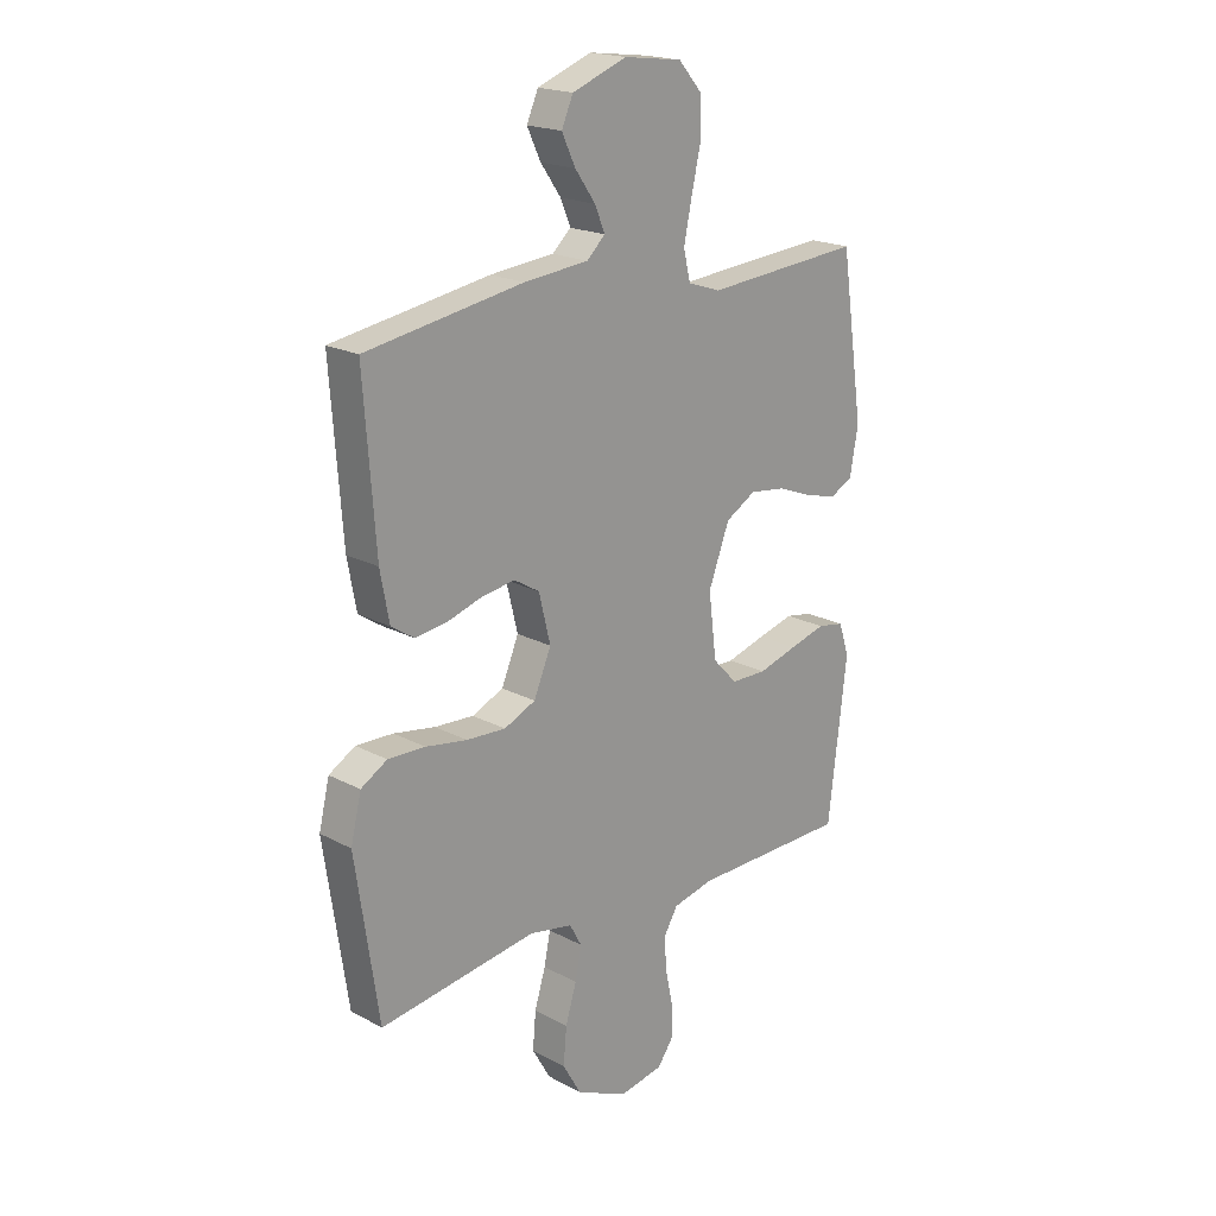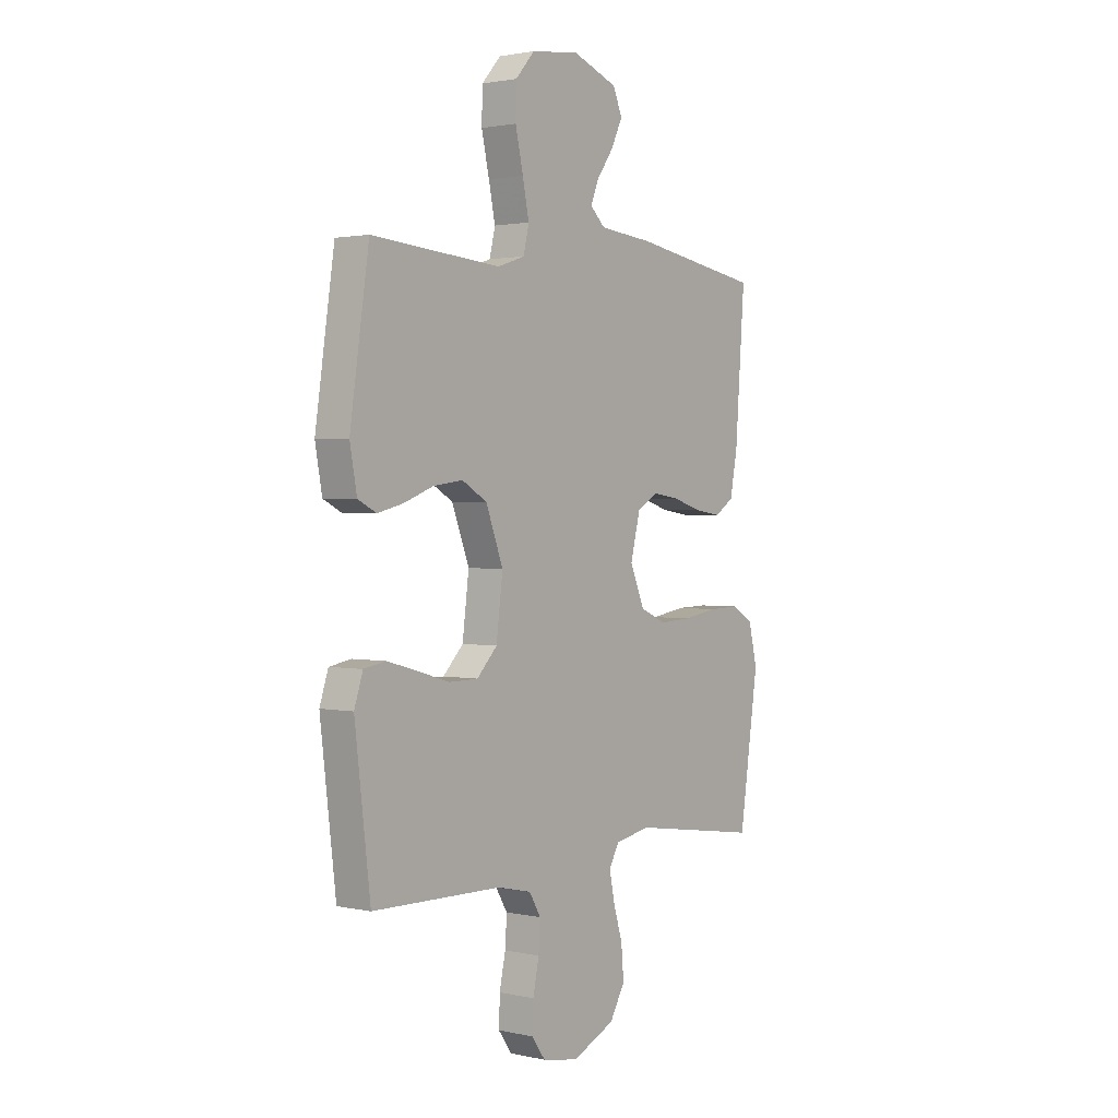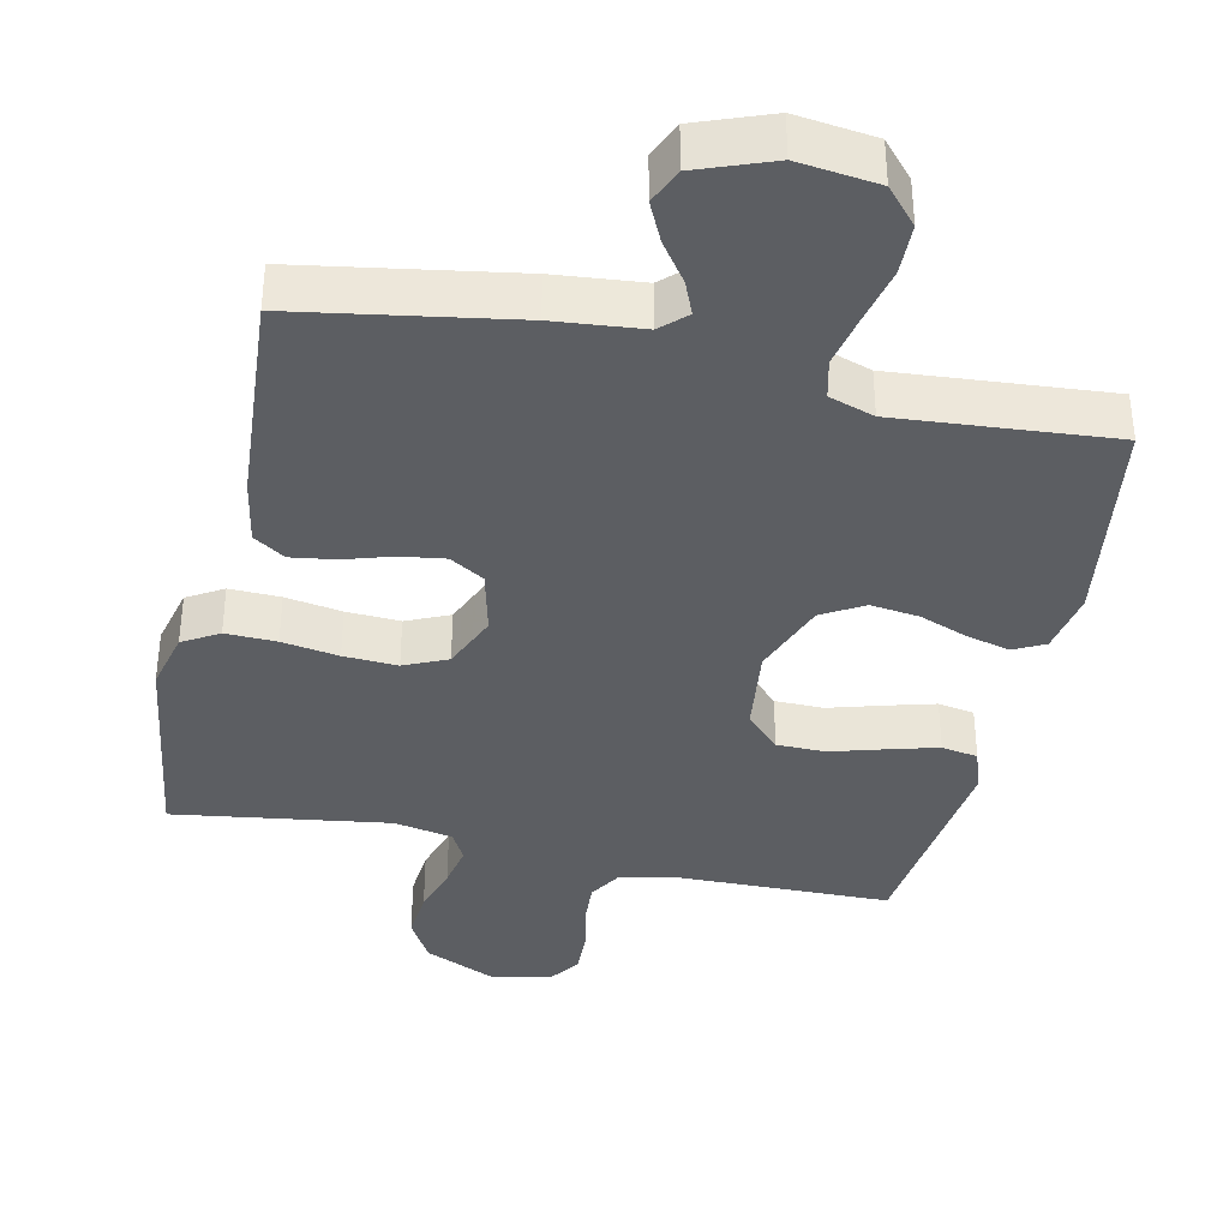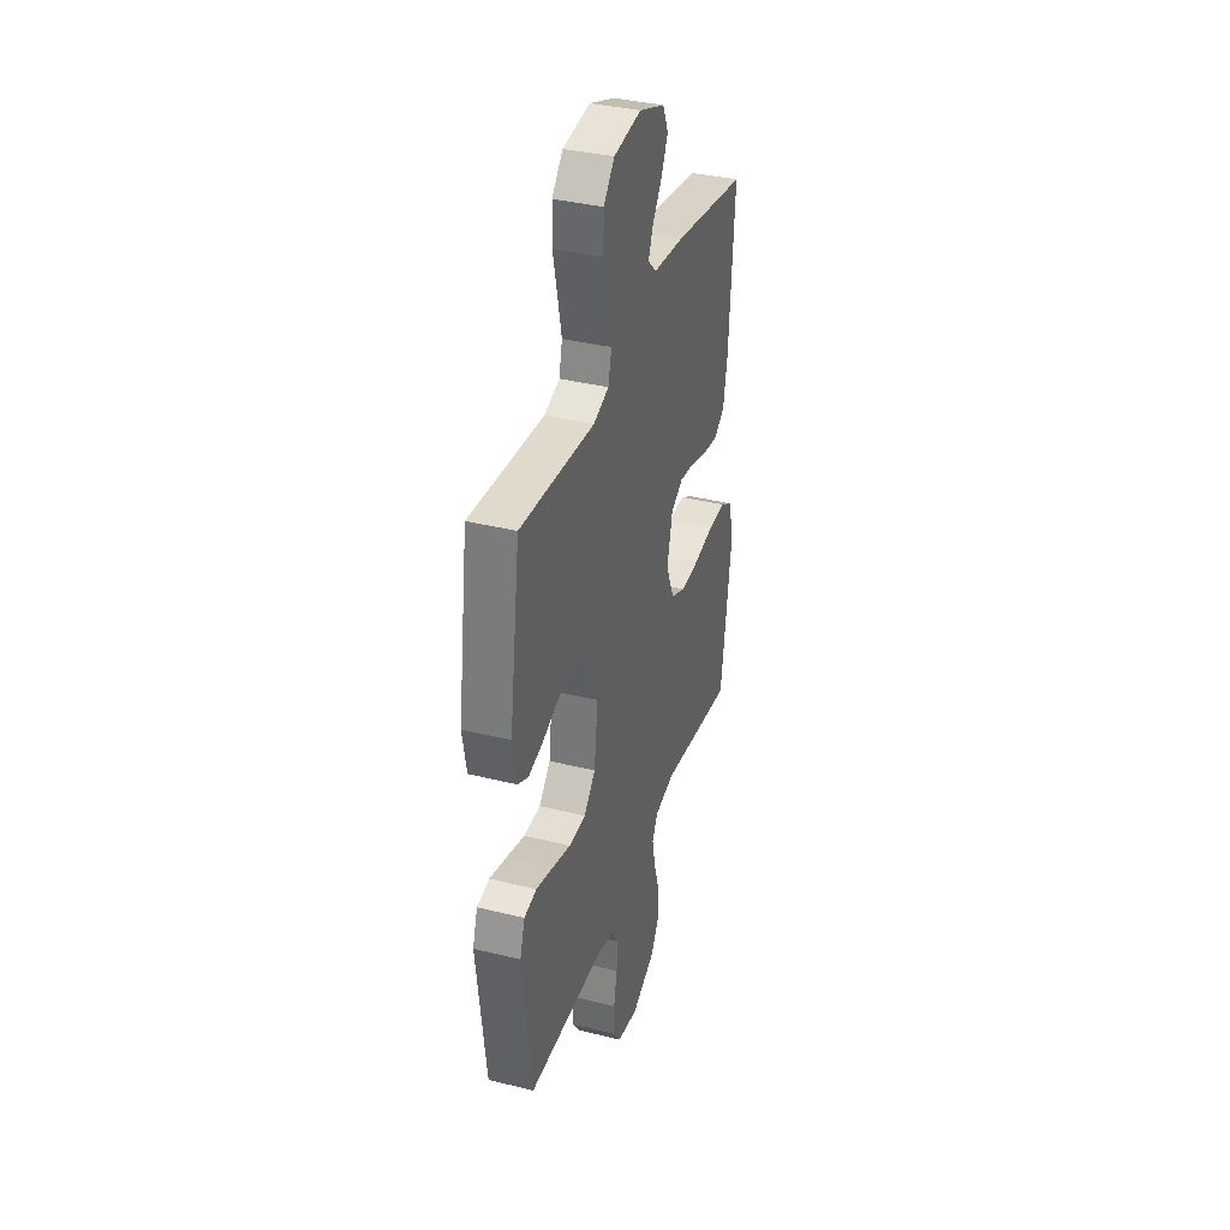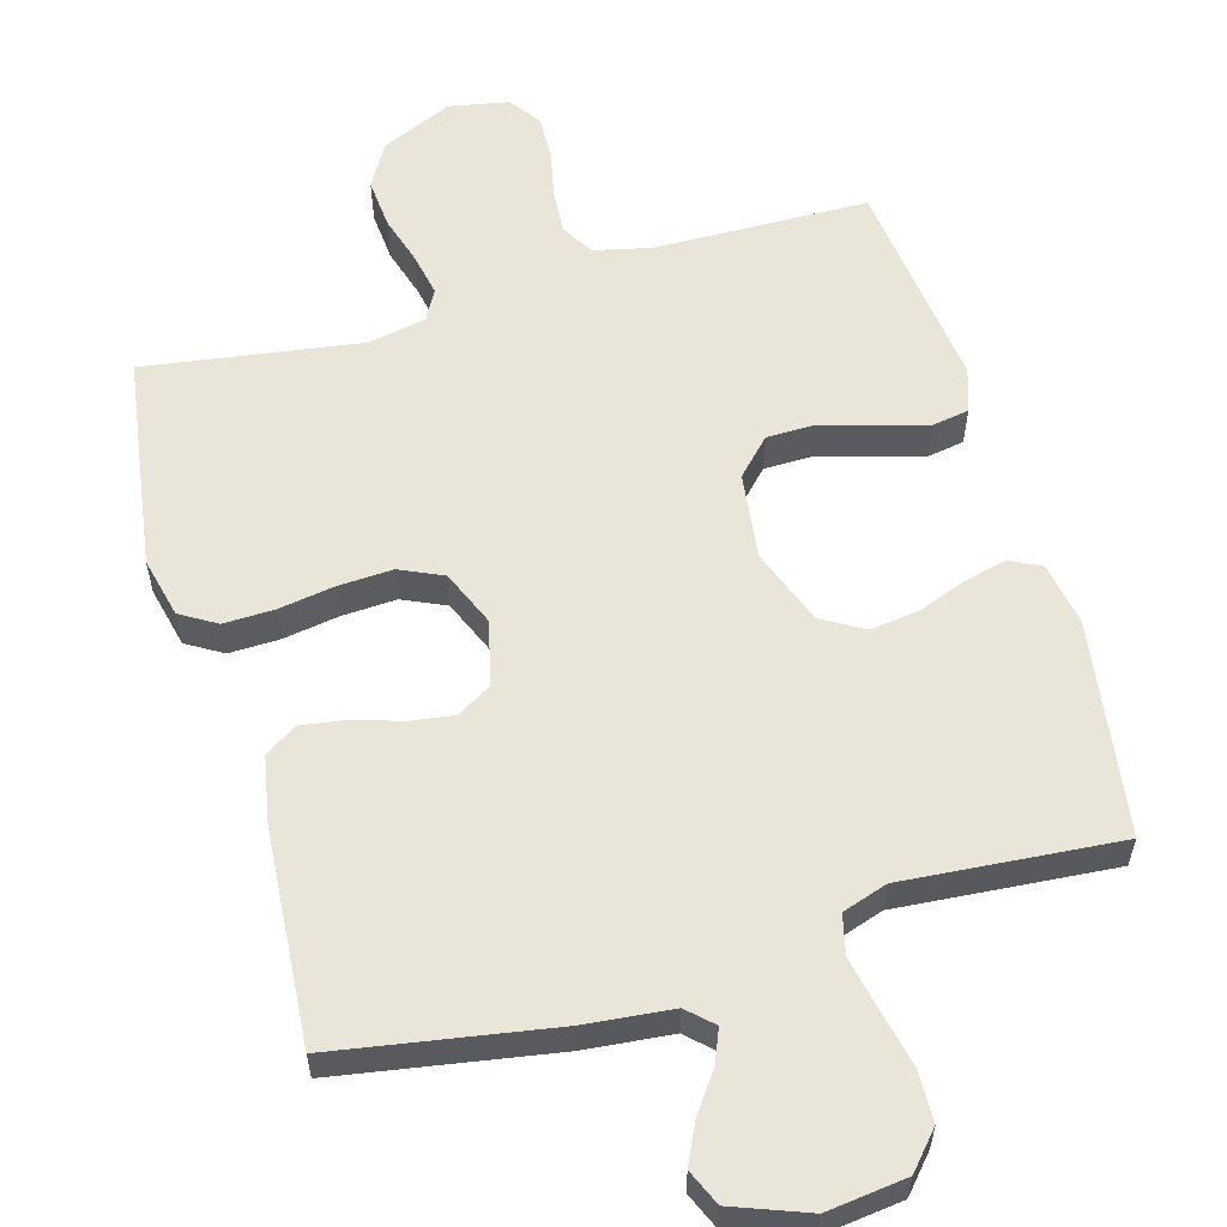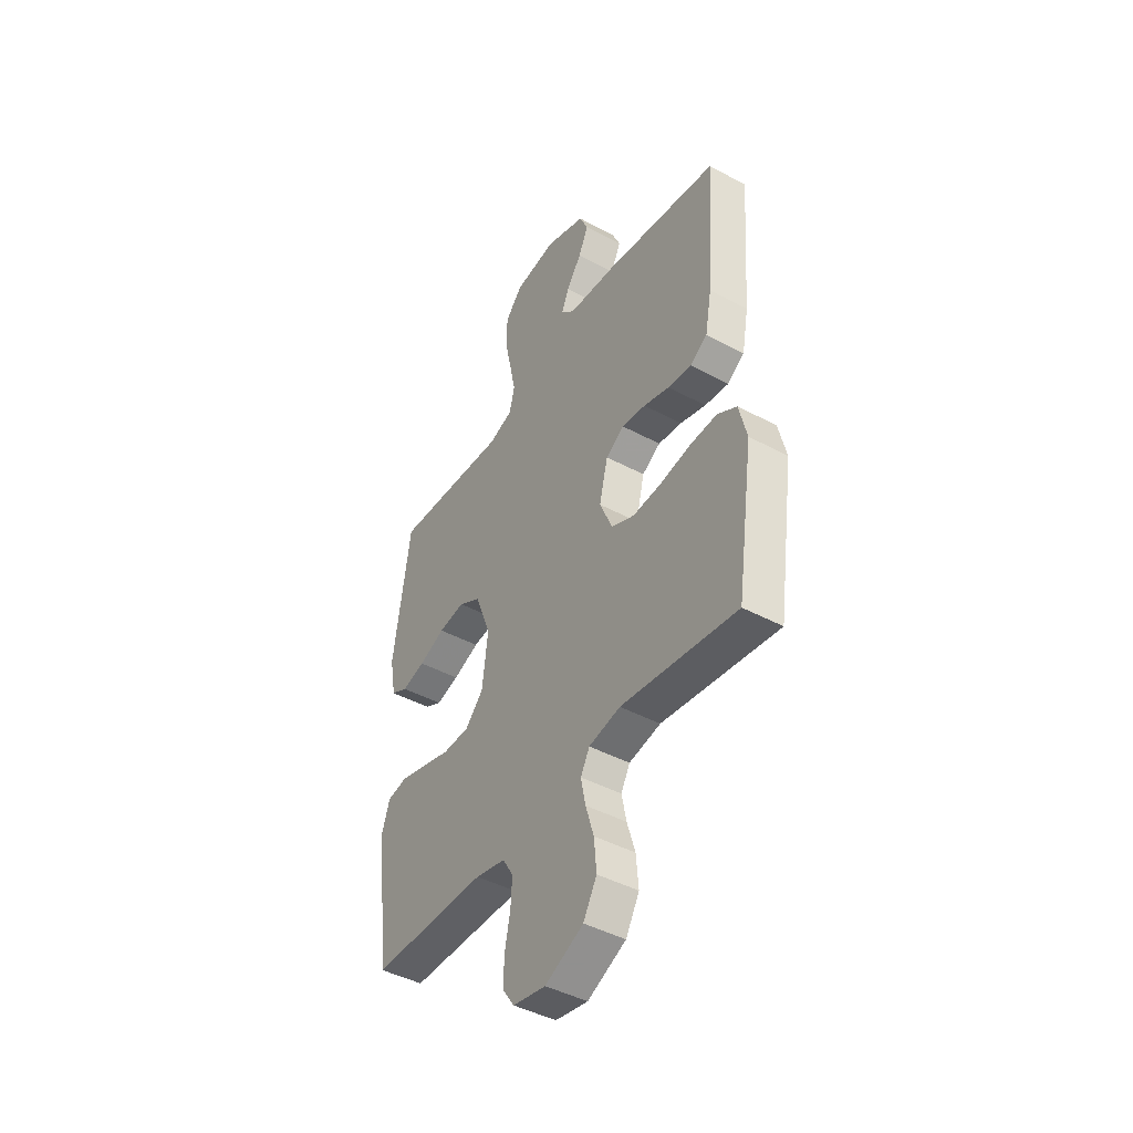
<metadata>
{"format":"obj","ext":"obj","renderer":"f3d","projection":"perspective","resolution":1024,"background":"white","views":[{"elev":19.6,"azim":-45.2,"up":"+Z"},{"elev":1.7,"azim":127.8,"up":"+Z"},{"elev":-37.6,"azim":-12.4,"up":"+Y"},{"elev":36.5,"azim":107.9,"up":"+Z"},{"elev":58.0,"azim":-15.9,"up":"+Y"},{"elev":-44.4,"azim":-122.1,"up":"+Z"}]}
</metadata>
<code>
v 0.5 0.07 -0.5
v 0.2 0.07 -0.505
v 0.122 0.07 -0.523
v 0.095 0.07 -0.568
v 0.099 0.07 -0.63
v 0.113 0.07 -0.697
v 0.115 0.07 -0.759
v 0.084 0.07 -0.803
v 0 0.07 -0.819
v -0.099 0.07 -0.774
v -0.134 0.07 -0.713
v -0.128 0.07 -0.643
v -0.107 0.07 -0.574
v -0.095 0.07 -0.514
v -0.118 0.07 -0.472
v -0.2 0.07 -0.456
v -0.5 0.07 -0.5
v -0.544 0.07 -0.2
v -0.524 0.07 -0.116
v -0.474 0.07 -0.086
v -0.403 0.07 -0.088
v -0.324 0.07 -0.101
v -0.249 0.07 -0.105
v -0.189 0.07 -0.078
v -0.156 0.07 0
v -0.178 0.07 0.09
v -0.226 0.07 0.119
v -0.288 0.07 0.11
v -0.355 0.07 0.089
v -0.417 0.07 0.08
v -0.461 0.07 0.109
v -0.478 0.07 0.2
v -0.5 0.07 0.5
v -0.2 0.07 0.55
v -0.077 0.07 0.562
v -0.042 0.07 0.595
v -0.061 0.07 0.641
v -0.1 0.07 0.696
v -0.126 0.07 0.751
v -0.104 0.07 0.801
v 0 0.07 0.84
v 0.111 0.07 0.826
v 0.155 0.07 0.776
v 0.157 0.07 0.705
v 0.139 0.07 0.625
v 0.124 0.07 0.552
v 0.137 0.07 0.497
v 0.2 0.07 0.476
v 0.5 0.07 0.5
v 0.544 0.07 0.2
v 0.528 0.07 0.112
v 0.485 0.07 0.09
v 0.425 0.07 0.105
v 0.357 0.07 0.131
v 0.289 0.07 0.14
v 0.231 0.07 0.106
v 0.191 0.07 0
v 0.206 0.07 -0.121
v 0.253 0.07 -0.17
v 0.321 0.07 -0.171
v 0.396 0.07 -0.149
v 0.465 0.07 -0.13
v 0.516 0.07 -0.139
v 0.536 0.07 -0.2
v 0.5 0 -0.5
v 0.2 0 -0.505
v 0.122 0 -0.523
v 0.095 0 -0.568
v 0.099 0 -0.63
v 0.113 0 -0.697
v 0.115 0 -0.759
v 0.084 0 -0.803
v 0 0 -0.819
v -0.099 0 -0.774
v -0.134 0 -0.713
v -0.128 0 -0.643
v -0.107 0 -0.574
v -0.095 0 -0.514
v -0.118 0 -0.472
v -0.2 0 -0.456
v -0.5 0 -0.5
v -0.544 0 -0.2
v -0.524 0 -0.116
v -0.474 0 -0.086
v -0.403 0 -0.088
v -0.324 0 -0.101
v -0.249 0 -0.105
v -0.189 0 -0.078
v -0.156 0 0
v -0.178 0 0.09
v -0.226 0 0.119
v -0.288 0 0.11
v -0.355 0 0.089
v -0.417 0 0.08
v -0.461 0 0.109
v -0.478 0 0.2
v -0.5 0 0.5
v -0.2 0 0.55
v -0.077 0 0.562
v -0.042 0 0.595
v -0.061 0 0.641
v -0.1 0 0.696
v -0.126 0 0.751
v -0.104 0 0.801
v 0 0 0.84
v 0.111 0 0.826
v 0.155 0 0.776
v 0.157 0 0.705
v 0.139 0 0.625
v 0.124 0 0.552
v 0.137 0 0.497
v 0.2 0 0.476
v 0.5 0 0.5
v 0.544 0 0.2
v 0.528 0 0.112
v 0.485 0 0.09
v 0.425 0 0.105
v 0.357 0 0.131
v 0.289 0 0.14
v 0.231 0 0.106
v 0.191 0 0
v 0.206 0 -0.121
v 0.253 0 -0.17
v 0.321 0 -0.171
v 0.396 0 -0.149
v 0.465 0 -0.13
v 0.516 0 -0.139
v 0.536 0 -0.2
f 63 64 1 2
f 60 61 62 63
f 60 63 2 3
f 59 60 3 4
f 58 59 4
f 57 58 4
f 51 52 53 54
f 51 54 55
f 48 49 50 51
f 47 48 51 55
f 42 43 44 45
f 42 45 46
f 41 42 46
f 40 41 46 47
f 37 38 39 40
f 36 37 40 47
f 32 33 34 35
f 30 31 32 35
f 28 29 30 35
f 27 28 35 36
f 26 27 36 47
f 19 20 21 22
f 19 22 23
f 16 17 18 19
f 15 16 19 23
f 14 15 23 24
f 10 11 12 13
f 10 13 14
f 9 10 14
f 5 6 7 8
f 4 5 8 9
f 57 4 9 14
f 26 47 55 56
f 25 26 56 57
f 14 24 25 57
f 66 65 128 127
f 127 126 125 124
f 67 66 127 124
f 68 67 124 123
f 68 123 122
f 68 122 121
f 118 117 116 115
f 119 118 115
f 115 114 113 112
f 119 115 112 111
f 109 108 107 106
f 110 109 106
f 110 106 105
f 111 110 105 104
f 104 103 102 101
f 111 104 101 100
f 99 98 97 96
f 99 96 95 94
f 99 94 93 92
f 100 99 92 91
f 111 100 91 90
f 86 85 84 83
f 87 86 83
f 83 82 81 80
f 87 83 80 79
f 88 87 79 78
f 77 76 75 74
f 78 77 74
f 78 74 73
f 72 71 70 69
f 73 72 69 68
f 78 73 68 121
f 120 119 111 90
f 121 120 90 89
f 121 89 88 78
f 1 65 66 2
f 2 66 67 3
f 3 67 68 4
f 4 68 69 5
f 5 69 70 6
f 6 70 71 7
f 7 71 72 8
f 8 72 73 9
f 9 73 74 10
f 10 74 75 11
f 11 75 76 12
f 12 76 77 13
f 13 77 78 14
f 14 78 79 15
f 15 79 80 16
f 16 80 81 17
f 17 81 82 18
f 18 82 83 19
f 19 83 84 20
f 20 84 85 21
f 21 85 86 22
f 22 86 87 23
f 23 87 88 24
f 24 88 89 25
f 25 89 90 26
f 26 90 91 27
f 27 91 92 28
f 28 92 93 29
f 29 93 94 30
f 30 94 95 31
f 31 95 96 32
f 32 96 97 33
f 33 97 98 34
f 34 98 99 35
f 35 99 100 36
f 36 100 101 37
f 37 101 102 38
f 38 102 103 39
f 39 103 104 40
f 40 104 105 41
f 41 105 106 42
f 42 106 107 43
f 43 107 108 44
f 44 108 109 45
f 45 109 110 46
f 46 110 111 47
f 47 111 112 48
f 48 112 113 49
f 49 113 114 50
f 50 114 115 51
f 51 115 116 52
f 52 116 117 53
f 53 117 118 54
f 54 118 119 55
f 55 119 120 56
f 56 120 121 57
f 57 121 122 58
f 58 122 123 59
f 59 123 124 60
f 60 124 125 61
f 61 125 126 62
f 62 126 127 63
f 63 127 128 64
f 64 128 65 1

</code>
